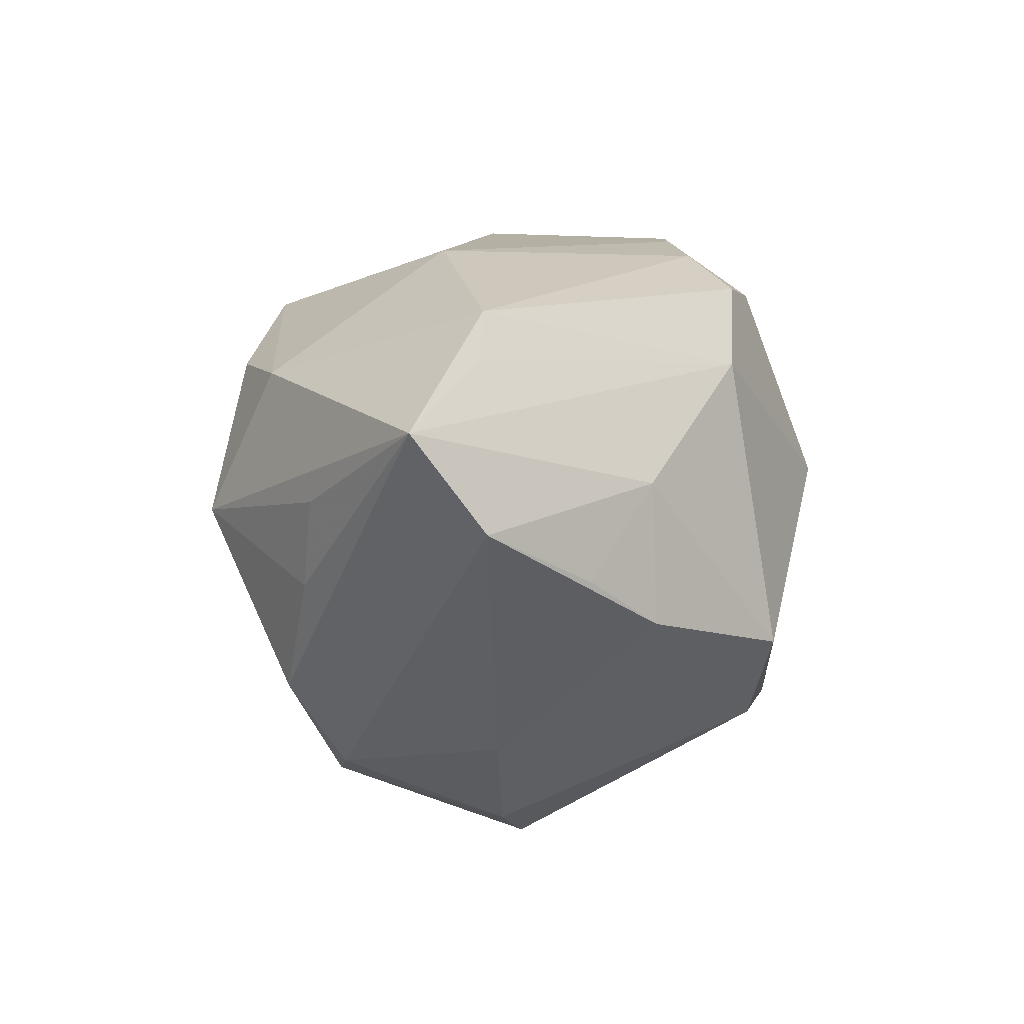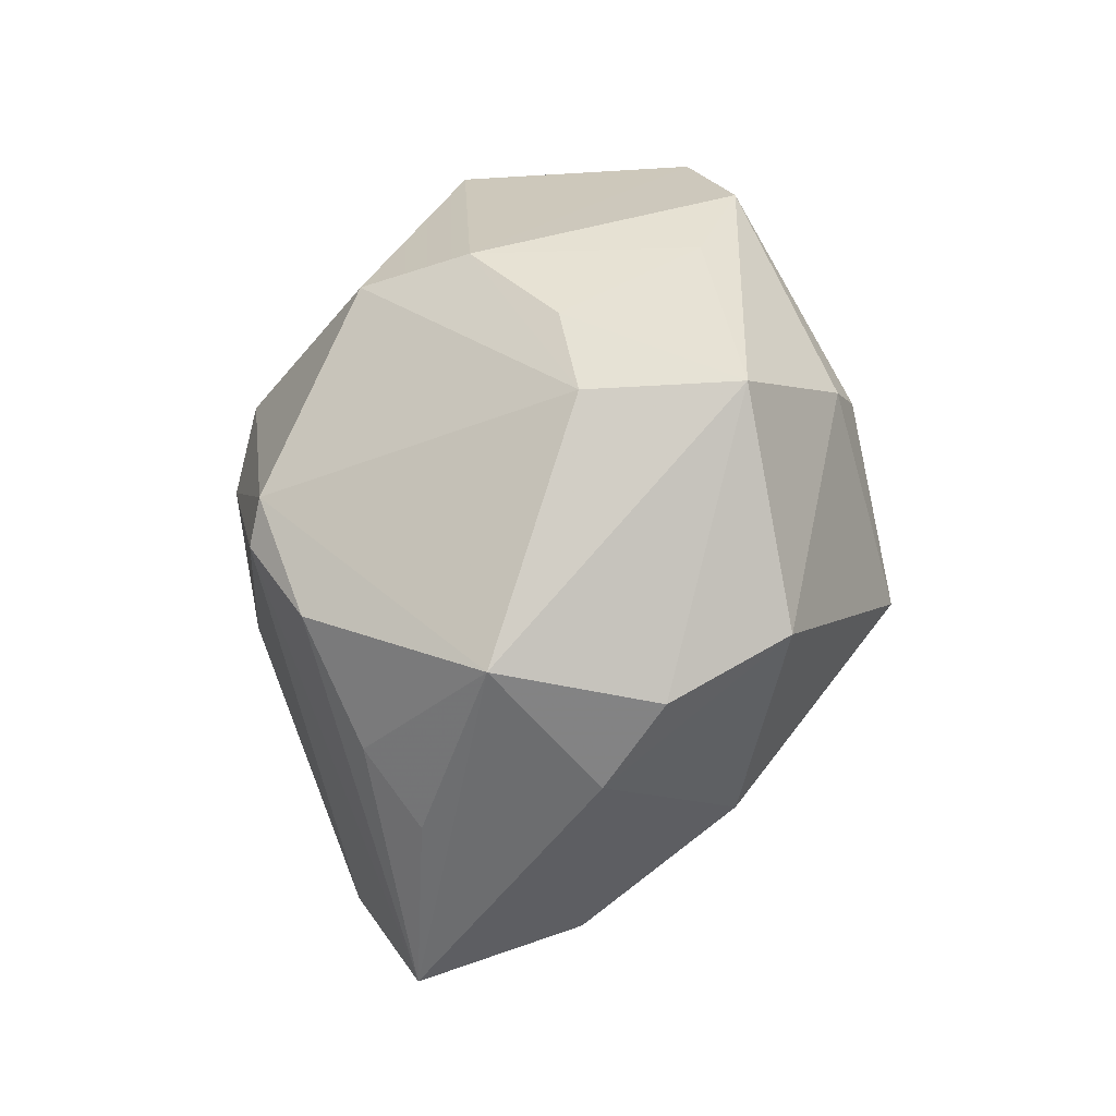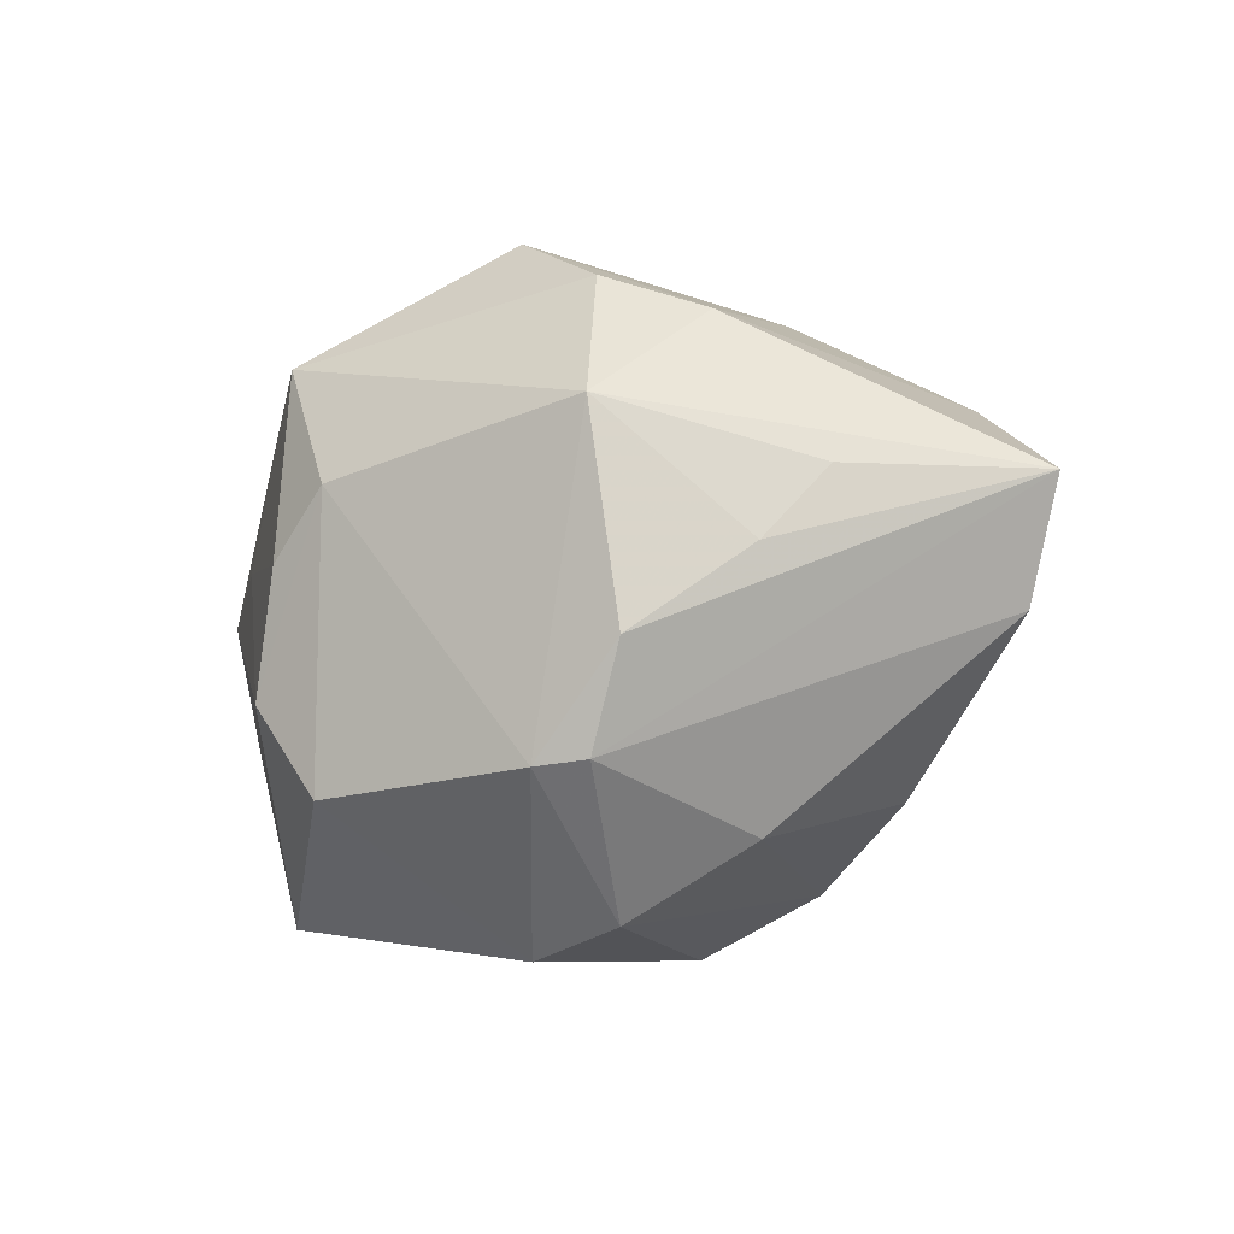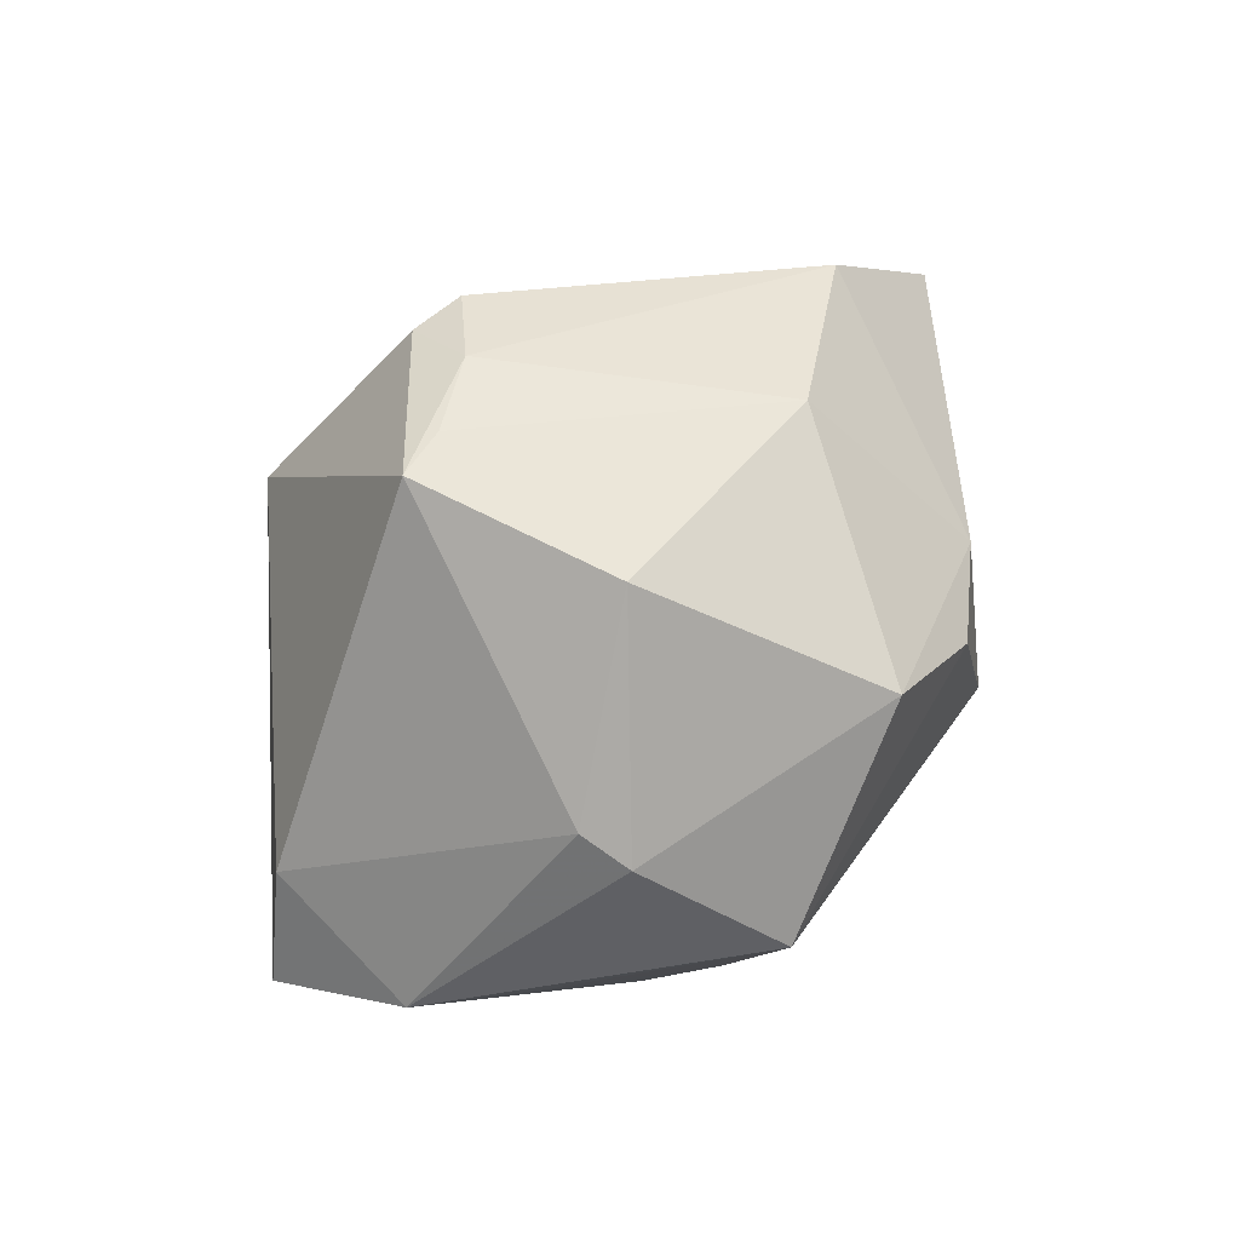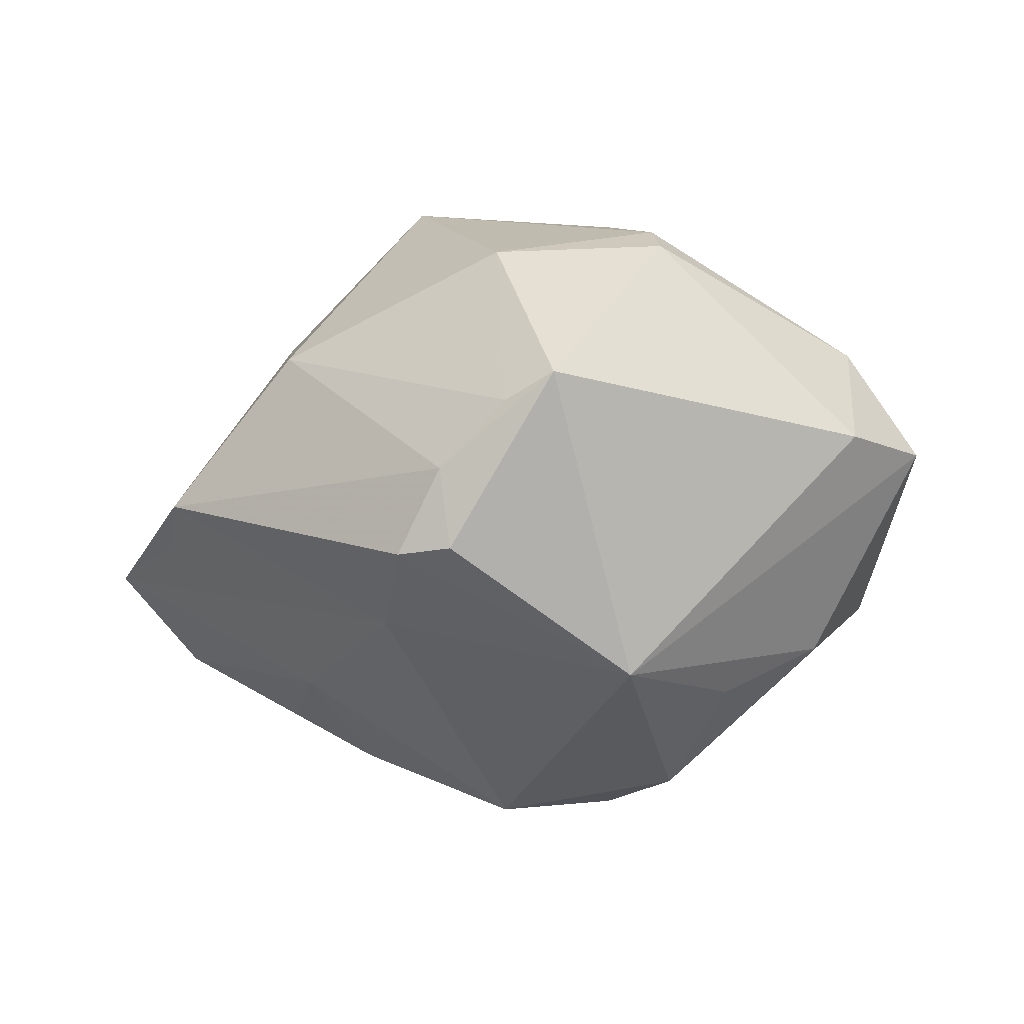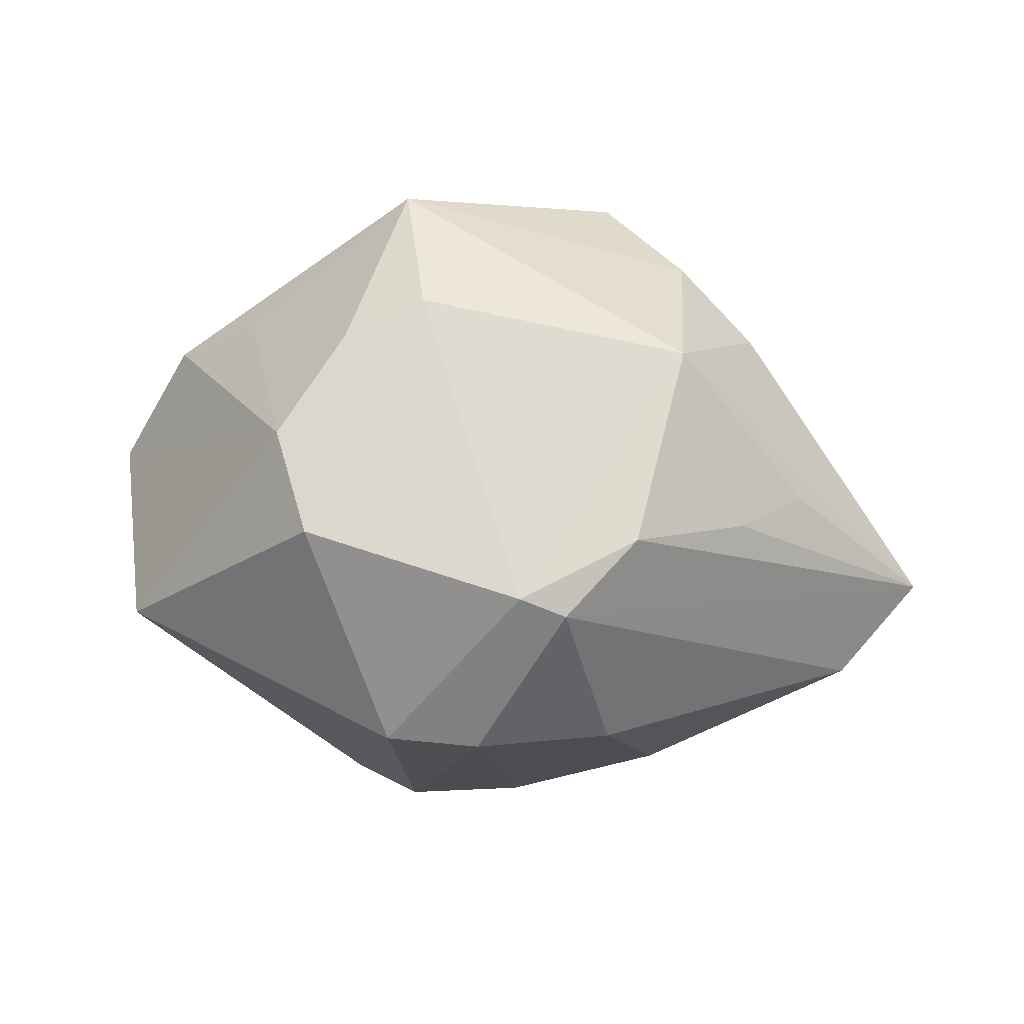
<metadata>
{"format":"obj","ext":"obj","renderer":"f3d","projection":"perspective","resolution":1024,"background":"white","views":[{"elev":-14.5,"azim":104.2,"up":"+Y"},{"elev":77.4,"azim":103.0,"up":"+Z"},{"elev":-37.6,"azim":36.5,"up":"+Y"},{"elev":78.9,"azim":-47.7,"up":"+Y"},{"elev":-46.2,"azim":-173.5,"up":"+Z"},{"elev":46.4,"azim":7.5,"up":"+Z"}]}
</metadata>
<code>
v -0.01526 0.02216 0.01656
v 0.01044 -0.02692 0.01467
v -0.01247 -0.01752 -0.02403
v -0.0002993 0.03207 0.002422
v 0.02283 -0.003807 -0.01916
v -0.03465 0.008936 0.009638
v -0.02846 -0.009956 -0.01411
v -0.0008649 0.02949 -0.01651
v 0.02512 0.009256 0.01812
v 0.01875 -0.002425 0.02645
v 0.002783 -0.03207 0.000483
v 0.02597 -0.01247 0.0139
v 0.03545 0.01001 -0.006072
v 0.006129 -0.0269 0.01652
v 0.008966 0.02239 0.02287
v -0.02611 0.006966 0.01671
v 0.01755 0.01307 0.02367
v -0.01055 0.01374 0.02943
v -0.01479 -0.02256 0.01814
v 0.03668 0.004945 -0.006294
v 0.02661 -0.01386 -0.01403
v 0.005252 0.02037 -0.02593
v 0.03149 -0.005865 0.0116
v -0.005907 -0.02087 -0.02335
v -0.03443 -0.01815 -0.001292
v -0.04056 0.003442 -0.0005894
v -0.01911 -0.01317 0.02147
v 0.04431 -0.003834 -0.001836
v 0.01267 0.01069 -0.02543
v -0.005925 -0.03233 0.0006653
v -0.005556 0.03171 -0.01566
v -0.01396 -0.003734 0.02606
v 0.01482 -0.02706 -0.002152
v 0.005698 0.02509 -0.02015
v -0.03378 0.01118 -0.005366
v 0.02195 0.02167 0.001632
v -0.01002 0.005798 -0.03001
v -0.01605 0.02394 0.01174
v -0.006787 -0.0002818 0.02847
v 0.004336 -0.01575 -0.02762
v 0.01629 -0.02012 0.01873
v 0.01022 0.01942 -0.02523
v 0.03766 -0.01166 -0.007121
v -0.01896 -0.006652 -0.02203
v 0.01874 -0.01638 -0.01856
f 35 31 37
f 37 26 35
f 37 31 22
f 22 42 37
f 34 22 31
f 42 22 34
f 29 40 37
f 37 42 29
f 17 15 18
f 26 27 6
f 6 35 26
f 25 27 26
f 28 29 20
f 10 14 41
f 39 14 10
f 10 17 18
f 18 39 10
f 18 6 16
f 16 6 27
f 31 35 38
f 35 6 38
f 19 25 30
f 27 25 19
f 30 14 19
f 19 39 27
f 19 14 39
f 3 24 30
f 30 25 3
f 37 40 3
f 40 24 3
f 32 39 18
f 27 39 32
f 18 16 32
f 32 16 27
f 45 33 40
f 45 43 33
f 33 43 2
f 41 14 2
f 28 41 2
f 2 43 28
f 15 36 4
f 31 38 4
f 8 34 31
f 8 36 34
f 31 4 8
f 8 4 36
f 28 20 13
f 13 29 42
f 13 20 29
f 42 34 13
f 34 36 13
f 12 41 28
f 12 10 41
f 9 10 28
f 17 10 9
f 28 13 9
f 9 13 36
f 15 17 9
f 9 36 15
f 1 6 18
f 1 38 6
f 18 15 1
f 15 4 1
f 1 4 38
f 7 25 26
f 7 3 25
f 7 26 37
f 5 29 28
f 28 43 5
f 40 29 5
f 5 45 40
f 11 14 30
f 11 2 14
f 33 2 11
f 30 24 11
f 40 33 11
f 11 24 40
f 28 10 23
f 23 12 28
f 10 12 23
f 37 3 44
f 44 7 37
f 3 7 44
f 43 45 21
f 21 5 43
f 45 5 21

</code>
